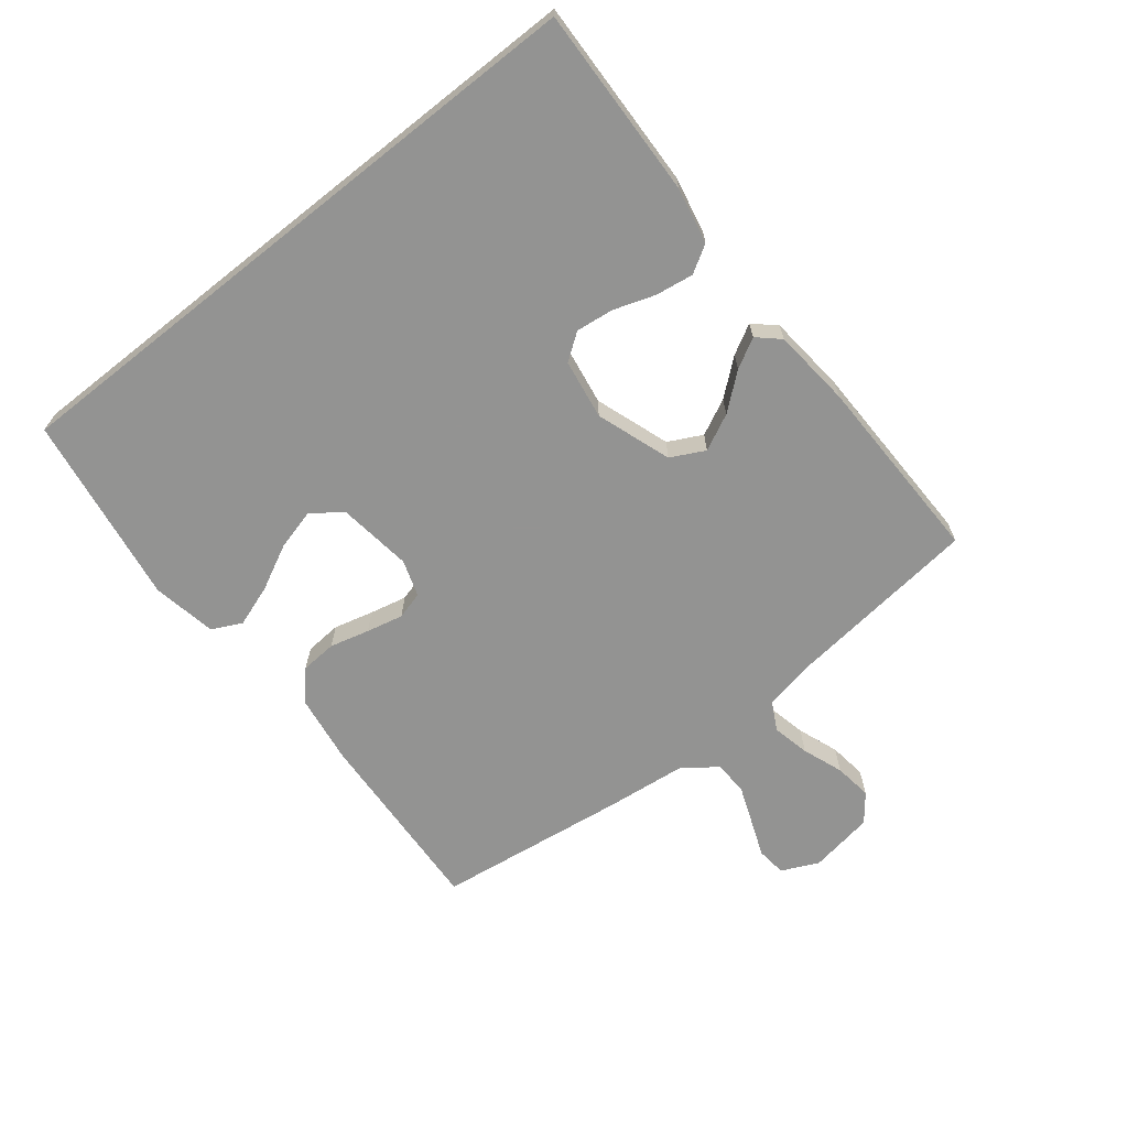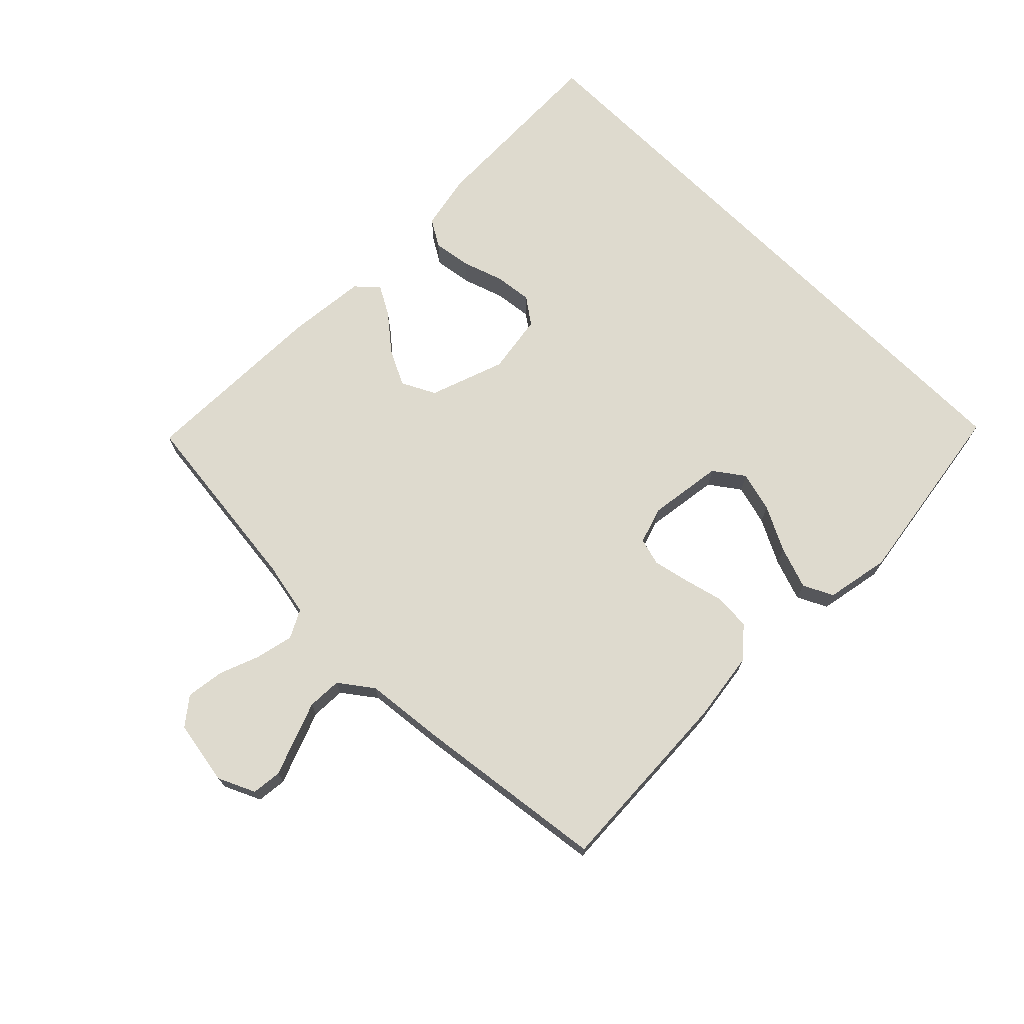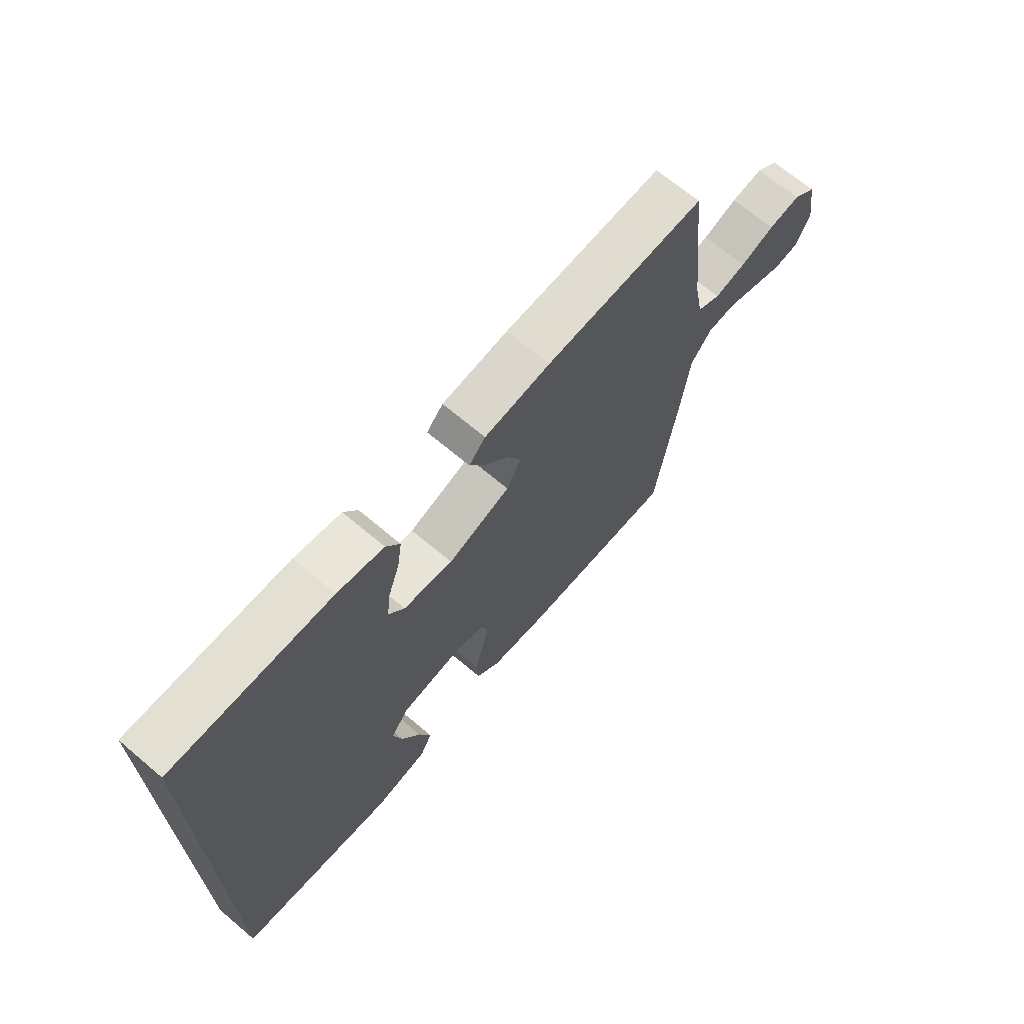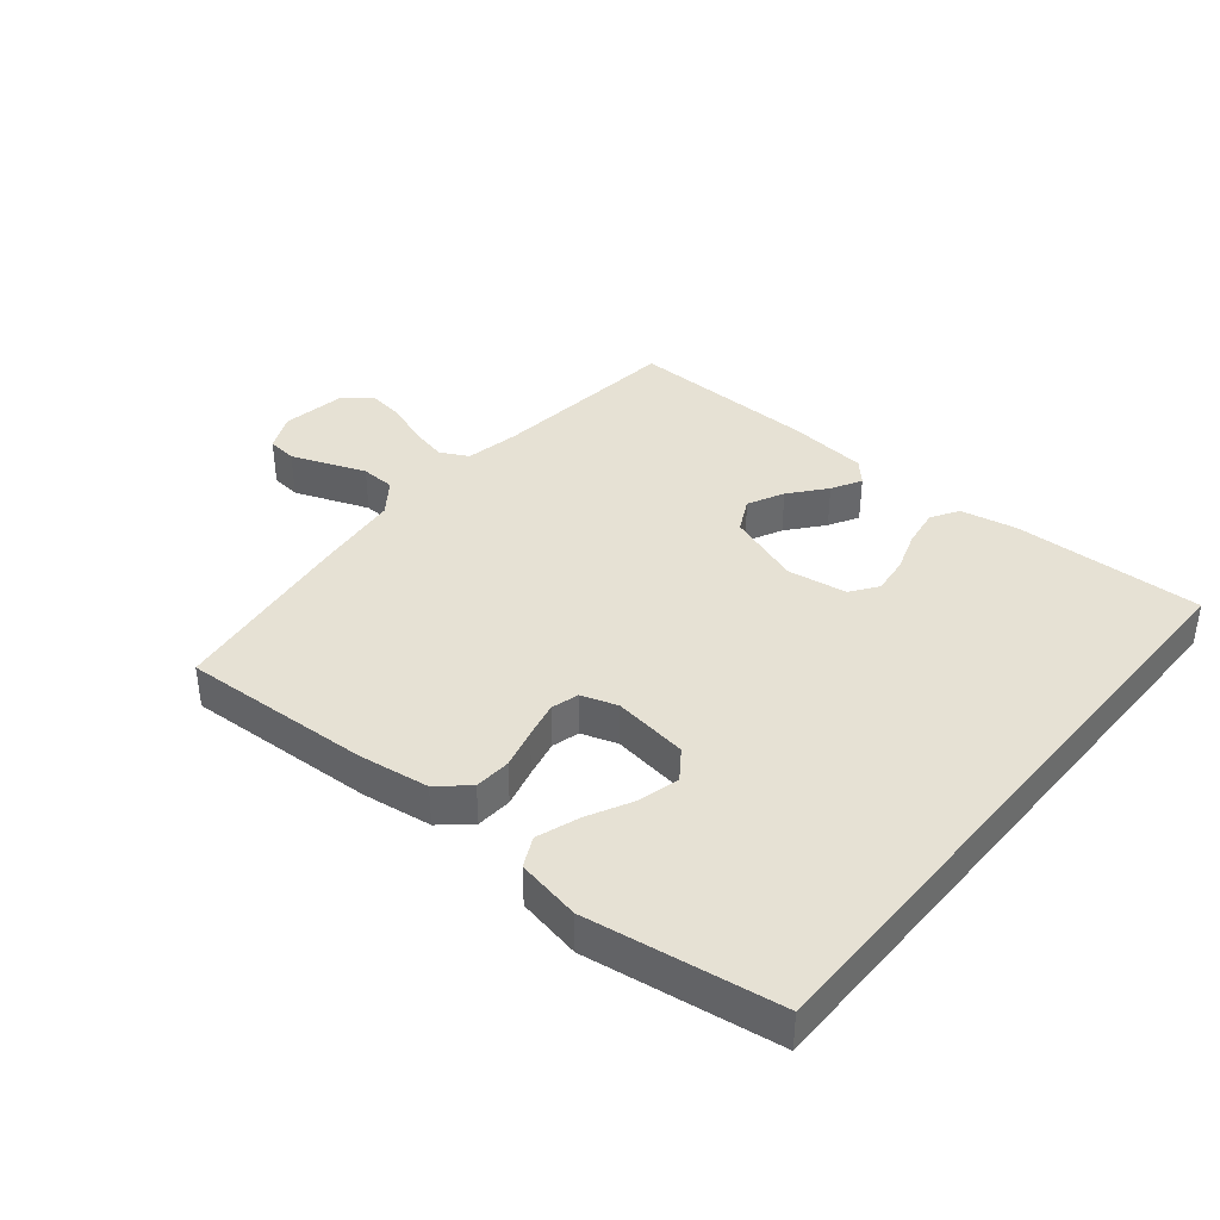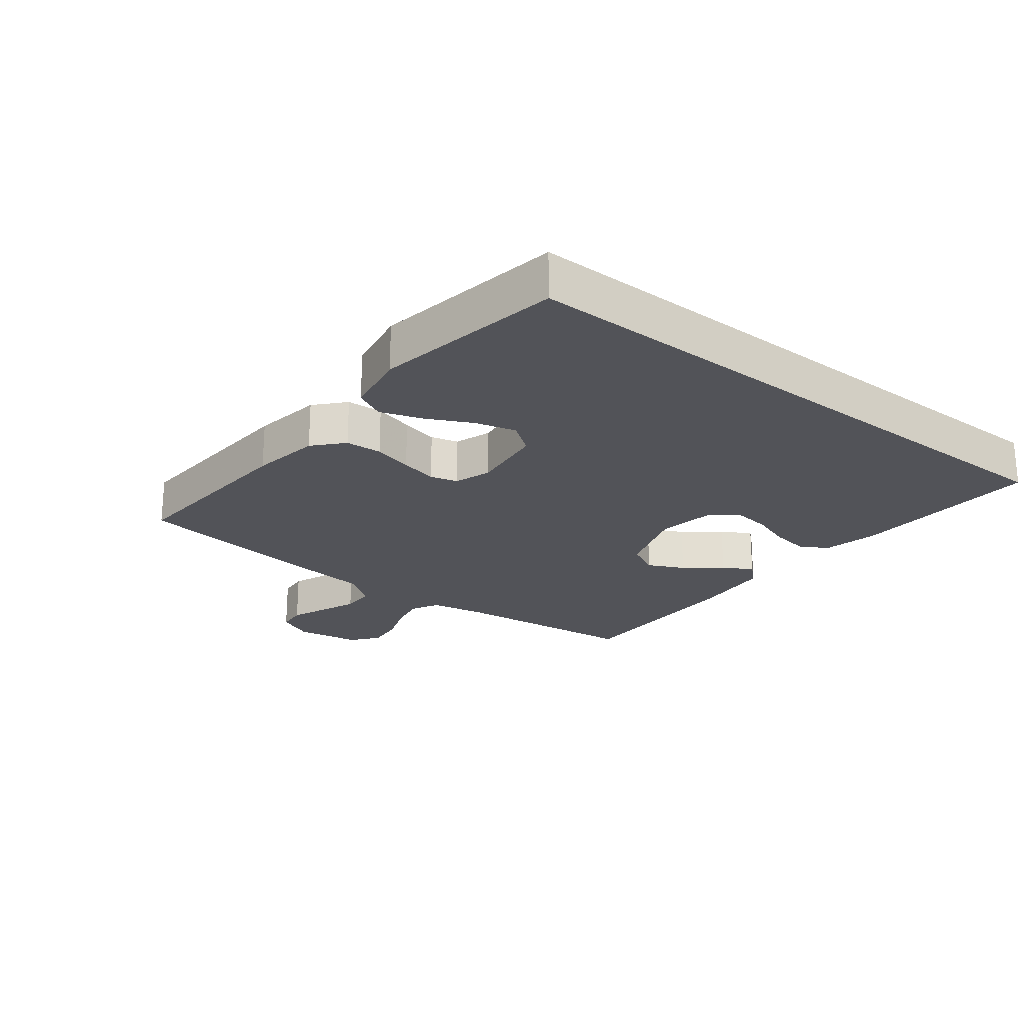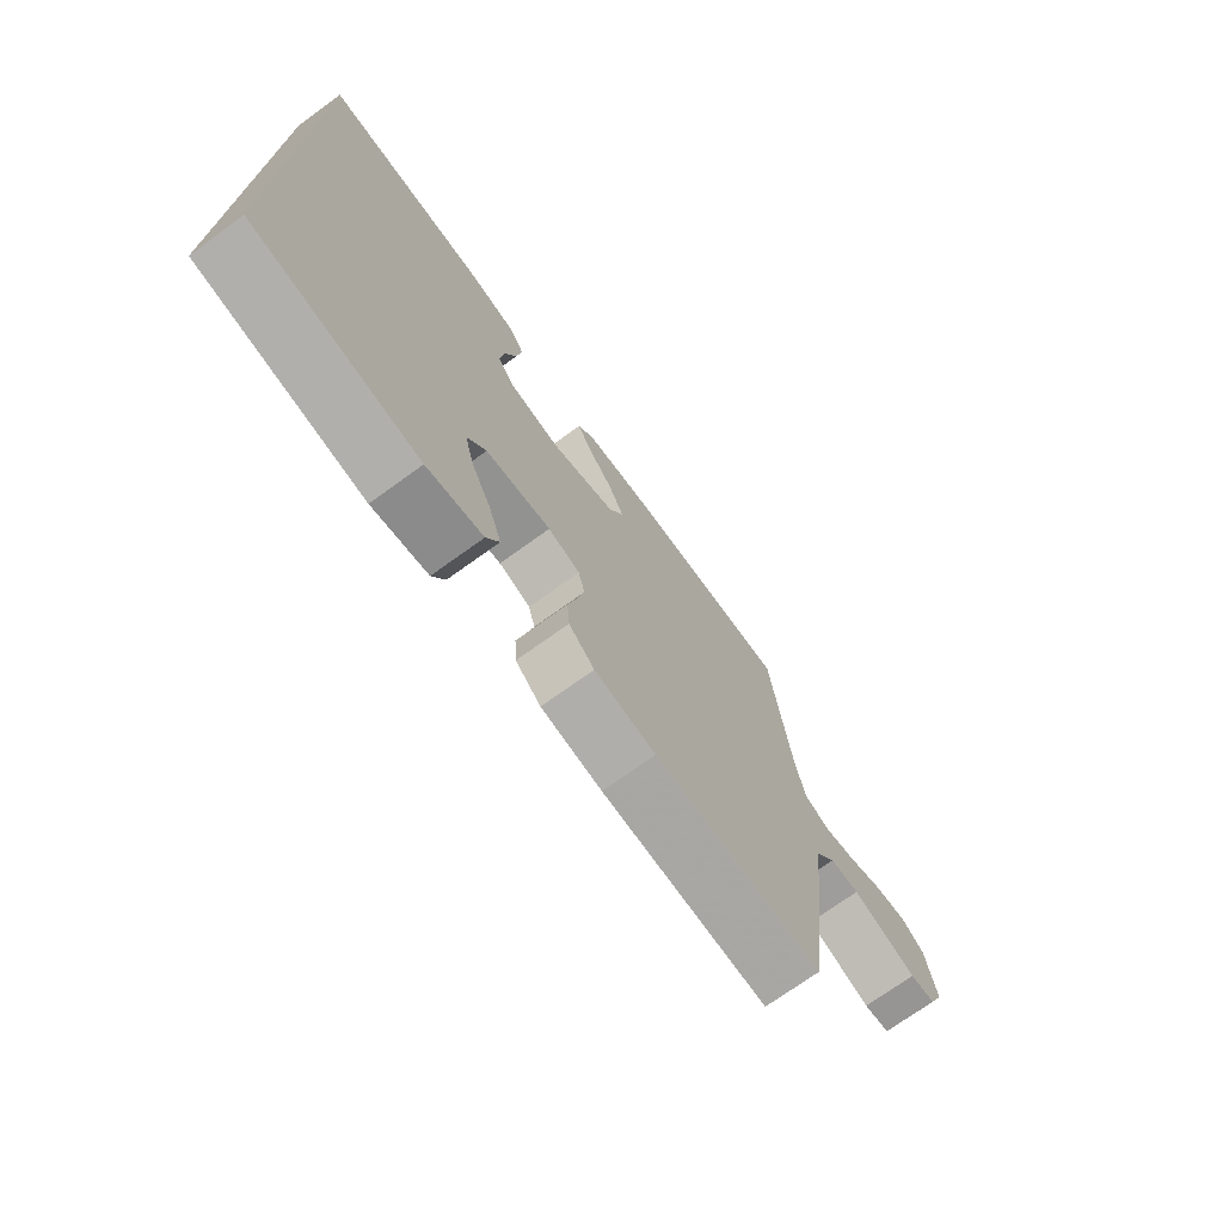
<metadata>
{"format":"obj","ext":"obj","renderer":"f3d","projection":"perspective","resolution":1024,"background":"white","views":[{"elev":-66.7,"azim":-51.6,"up":"+Y"},{"elev":71.1,"azim":135.0,"up":"+Y"},{"elev":68.4,"azim":-49.8,"up":"+Z"},{"elev":39.0,"azim":-140.3,"up":"+Y"},{"elev":-22.7,"azim":-128.3,"up":"+Y"},{"elev":-72.2,"azim":-54.1,"up":"+Z"}]}
</metadata>
<code>
v -0.5 0.07 0.507
v -0.2 0.07 0.497
v -0.112 0.07 0.479
v -0.086 0.07 0.436
v -0.095 0.07 0.376
v -0.117 0.07 0.311
v -0.124 0.07 0.252
v -0.094 0.07 0.21
v 0 0.07 0.195
v 0.118 0.07 0.236
v 0.145 0.07 0.289
v 0.117 0.07 0.346
v 0.071 0.07 0.402
v 0.045 0.07 0.449
v 0.076 0.07 0.483
v 0.2 0.07 0.495
v 0.5 0.07 0.5
v 0.534 0.07 0.2
v 0.551 0.07 0.114
v 0.595 0.07 0.091
v 0.654 0.07 0.104
v 0.718 0.07 0.128
v 0.778 0.07 0.136
v 0.821 0.07 0.102
v 0.838 0.07 0
v 0.811 0.07 -0.058
v 0.764 0.07 -0.063
v 0.707 0.07 -0.041
v 0.647 0.07 -0.018
v 0.593 0.07 -0.02
v 0.554 0.07 -0.072
v 0.54 0.07 -0.2
v 0.5 0.07 -0.5
v 0.2 0.07 -0.484
v 0.09 0.07 -0.468
v 0.044 0.07 -0.427
v 0.04 0.07 -0.37
v 0.056 0.07 -0.308
v 0.069 0.07 -0.25
v 0.057 0.07 -0.207
v 0 0.07 -0.188
v -0.118 0.07 -0.204
v -0.152 0.07 -0.251
v -0.135 0.07 -0.315
v -0.099 0.07 -0.386
v -0.076 0.07 -0.452
v -0.099 0.07 -0.499
v -0.2 0.07 -0.518
v -0.5 0.07 -0.472
v -0.5 0 0.507
v -0.2 0 0.497
v -0.112 0 0.479
v -0.086 0 0.436
v -0.095 0 0.376
v -0.117 0 0.311
v -0.124 0 0.252
v -0.094 0 0.21
v 0 0 0.195
v 0.118 0 0.236
v 0.145 0 0.289
v 0.117 0 0.346
v 0.071 0 0.402
v 0.045 0 0.449
v 0.076 0 0.483
v 0.2 0 0.495
v 0.5 0 0.5
v 0.534 0 0.2
v 0.551 0 0.114
v 0.595 0 0.091
v 0.654 0 0.104
v 0.718 0 0.128
v 0.778 0 0.136
v 0.821 0 0.102
v 0.838 0 0
v 0.811 0 -0.058
v 0.764 0 -0.063
v 0.707 0 -0.041
v 0.647 0 -0.018
v 0.593 0 -0.02
v 0.554 0 -0.072
v 0.54 0 -0.2
v 0.5 0 -0.5
v 0.2 0 -0.484
v 0.09 0 -0.468
v 0.044 0 -0.427
v 0.04 0 -0.37
v 0.056 0 -0.308
v 0.069 0 -0.25
v 0.057 0 -0.207
v 0 0 -0.188
v -0.118 0 -0.204
v -0.152 0 -0.251
v -0.135 0 -0.315
v -0.099 0 -0.386
v -0.076 0 -0.452
v -0.099 0 -0.499
v -0.2 0 -0.518
v -0.5 0 -0.472
f 44 45 46 47
f 43 44 47 48
f 35 36 37 38
f 35 38 39
f 34 35 39
f 31 32 33 34
f 30 31 34 39
f 25 26 27 28
f 25 28 29
f 24 25 29 30
f 21 22 23 24
f 20 21 24 30
f 15 16 17 18
f 15 18 19
f 12 13 14 15
f 11 12 15 19
f 10 11 19 20
f 3 4 5 6
f 3 6 7
f 2 3 7
f 1 2 7
f 43 48 49 1
f 20 30 39 40
f 9 10 20 40
f 8 9 40 41
f 7 8 41 42
f 1 7 42 43
f 96 95 94 93
f 97 96 93 92
f 87 86 85 84
f 88 87 84
f 88 84 83
f 83 82 81 80
f 88 83 80 79
f 77 76 75 74
f 78 77 74
f 79 78 74 73
f 73 72 71 70
f 79 73 70 69
f 67 66 65 64
f 68 67 64
f 64 63 62 61
f 68 64 61 60
f 69 68 60 59
f 55 54 53 52
f 56 55 52
f 56 52 51
f 56 51 50
f 50 98 97 92
f 89 88 79 69
f 89 69 59 58
f 90 89 58 57
f 91 90 57 56
f 92 91 56 50
f 1 50 51 2
f 2 51 52 3
f 3 52 53 4
f 4 53 54 5
f 5 54 55 6
f 6 55 56 7
f 7 56 57 8
f 8 57 58 9
f 9 58 59 10
f 10 59 60 11
f 11 60 61 12
f 12 61 62 13
f 13 62 63 14
f 14 63 64 15
f 15 64 65 16
f 16 65 66 17
f 17 66 67 18
f 18 67 68 19
f 19 68 69 20
f 20 69 70 21
f 21 70 71 22
f 22 71 72 23
f 23 72 73 24
f 24 73 74 25
f 25 74 75 26
f 26 75 76 27
f 27 76 77 28
f 28 77 78 29
f 29 78 79 30
f 30 79 80 31
f 31 80 81 32
f 32 81 82 33
f 33 82 83 34
f 34 83 84 35
f 35 84 85 36
f 36 85 86 37
f 37 86 87 38
f 38 87 88 39
f 39 88 89 40
f 40 89 90 41
f 41 90 91 42
f 42 91 92 43
f 43 92 93 44
f 44 93 94 45
f 45 94 95 46
f 46 95 96 47
f 47 96 97 48
f 48 97 98 49
f 49 98 50 1

</code>
